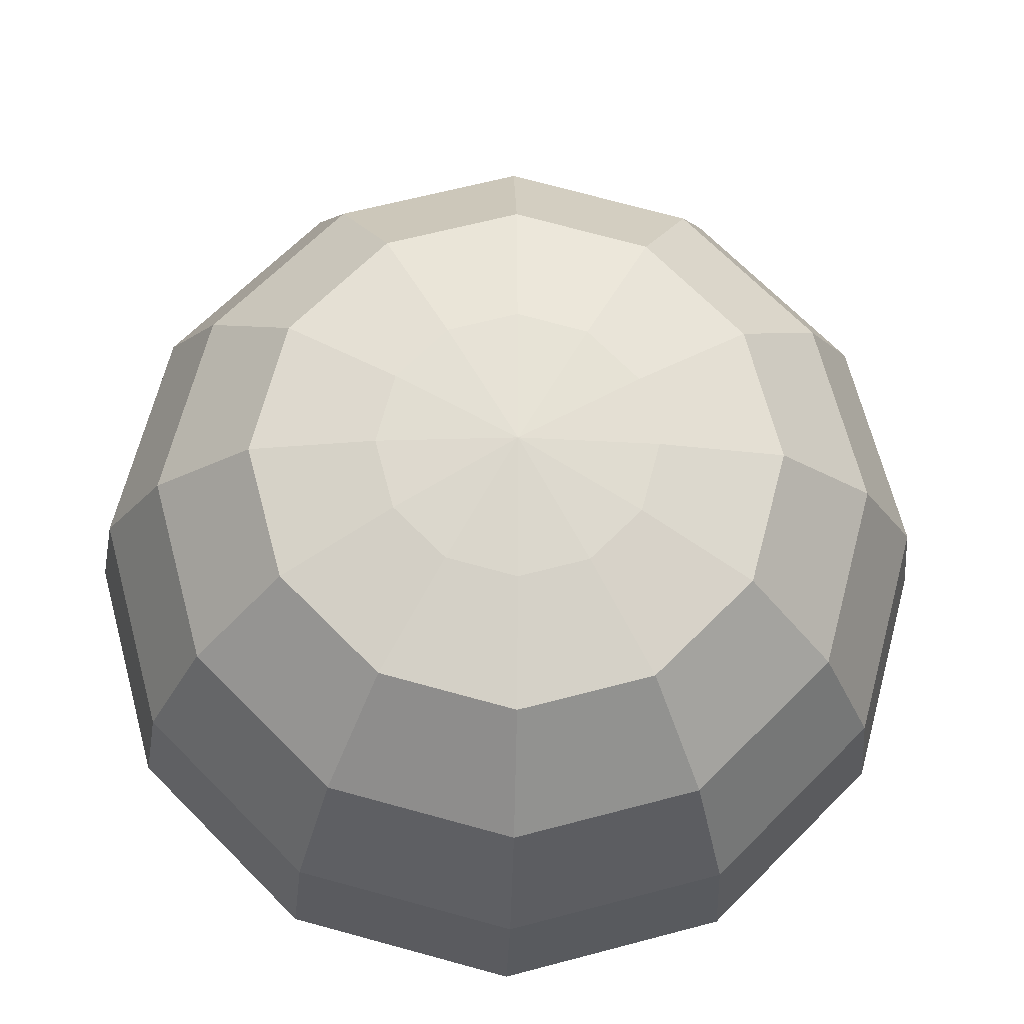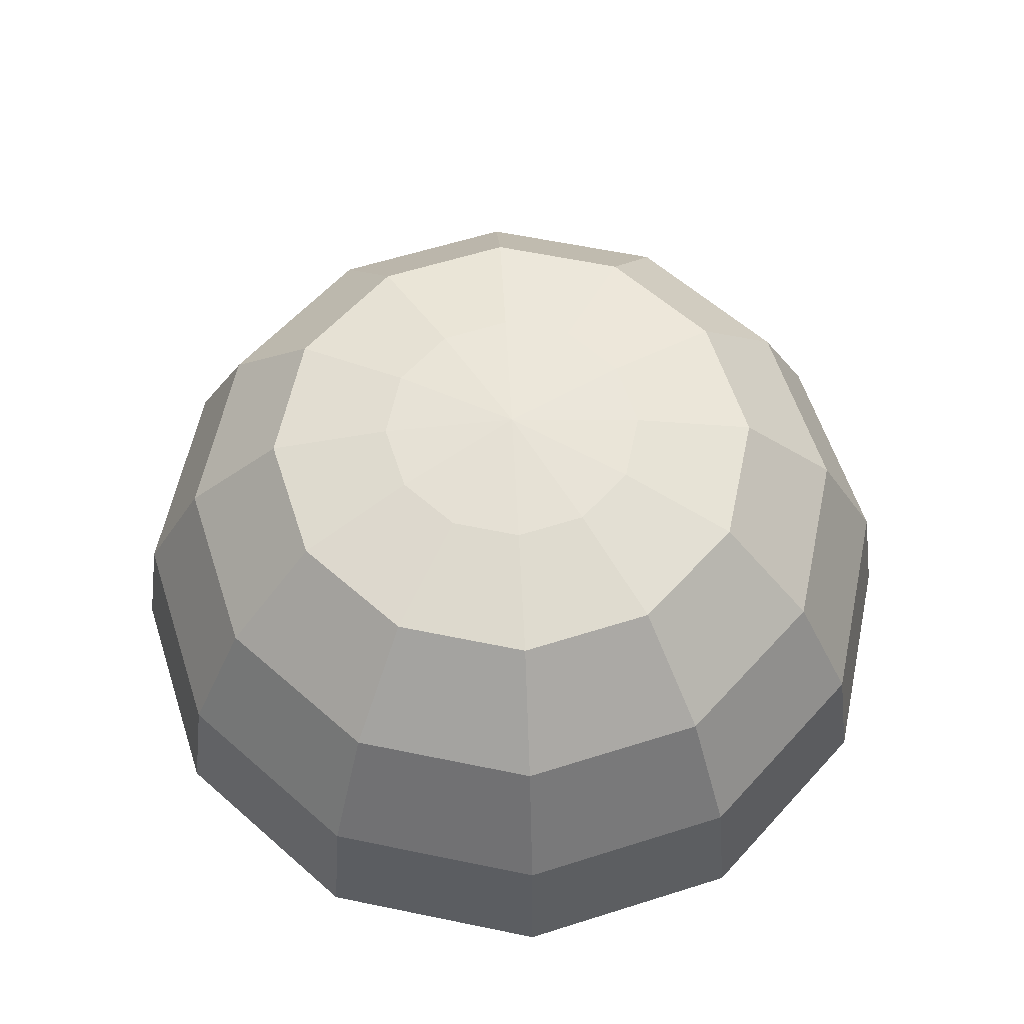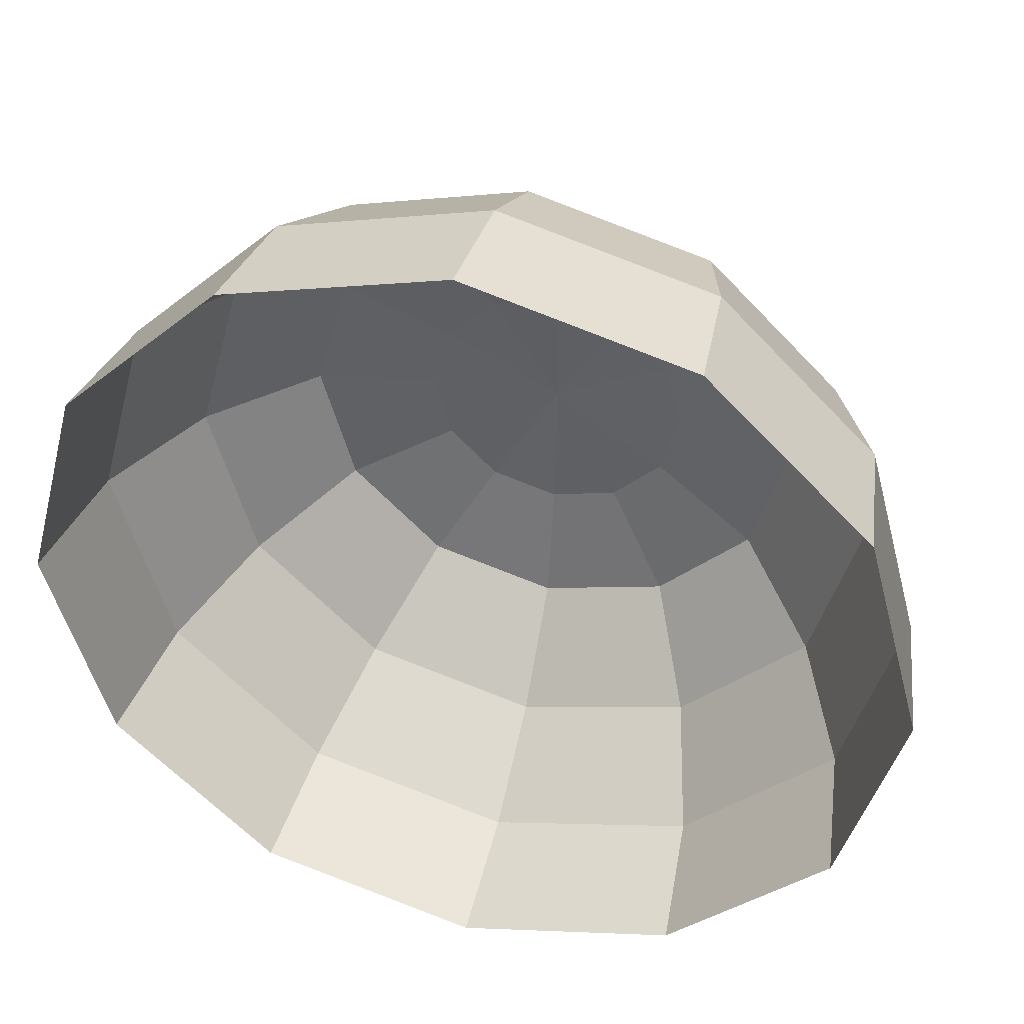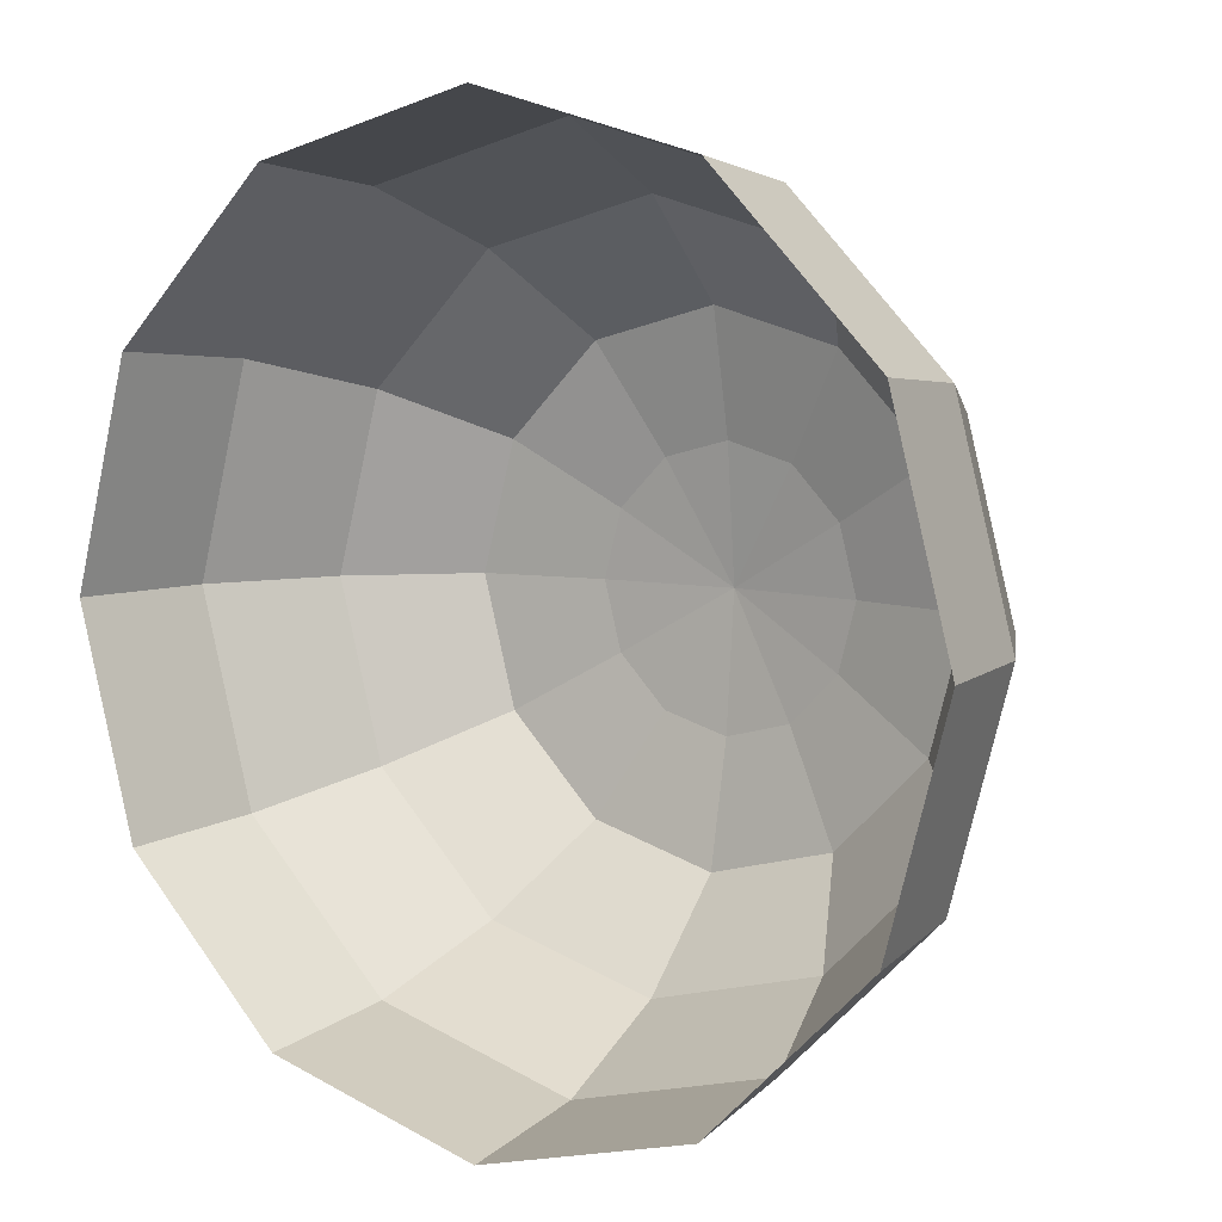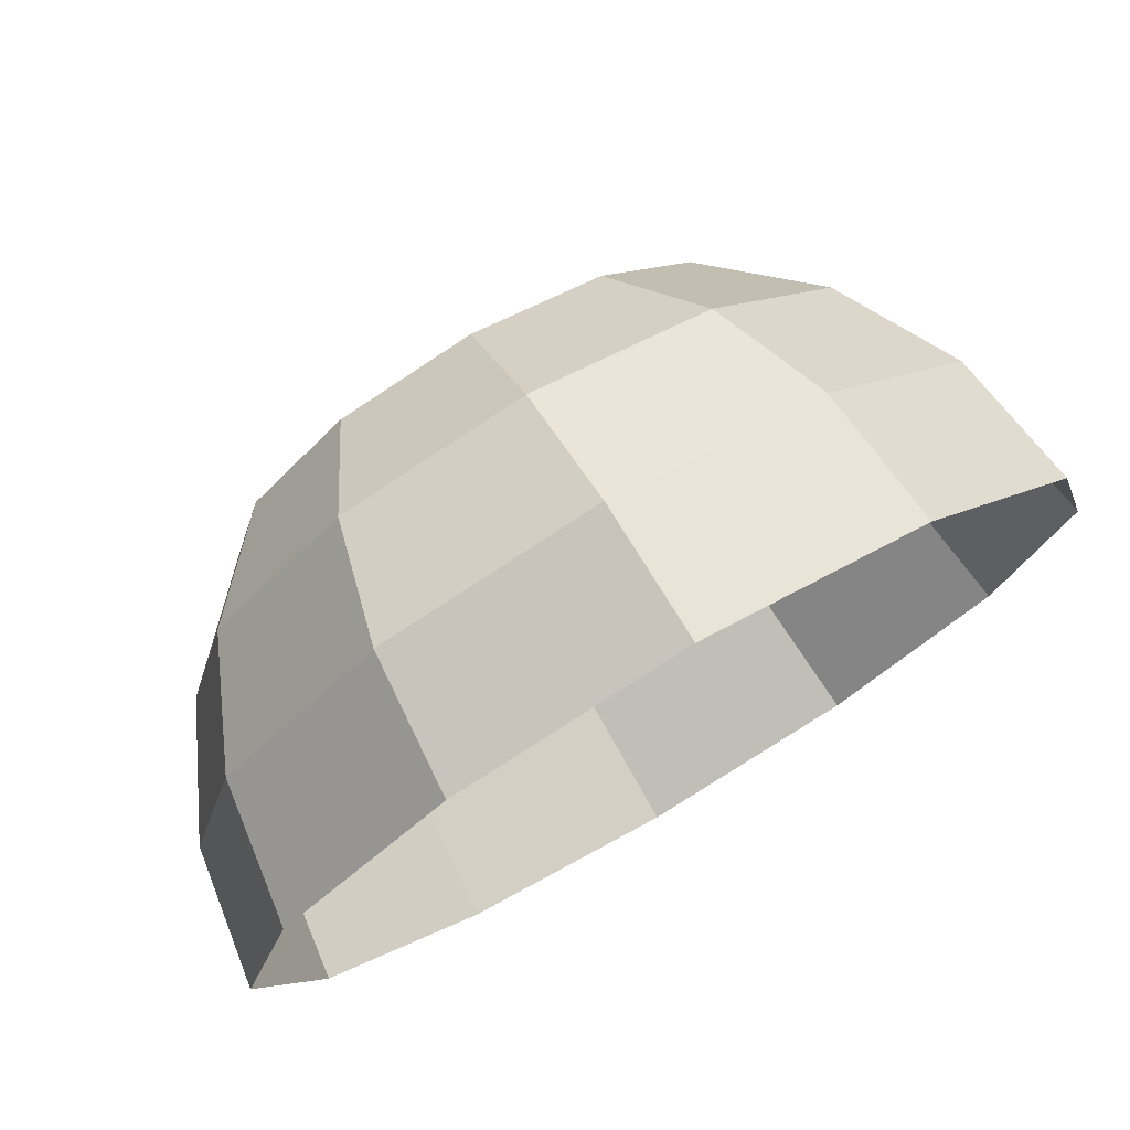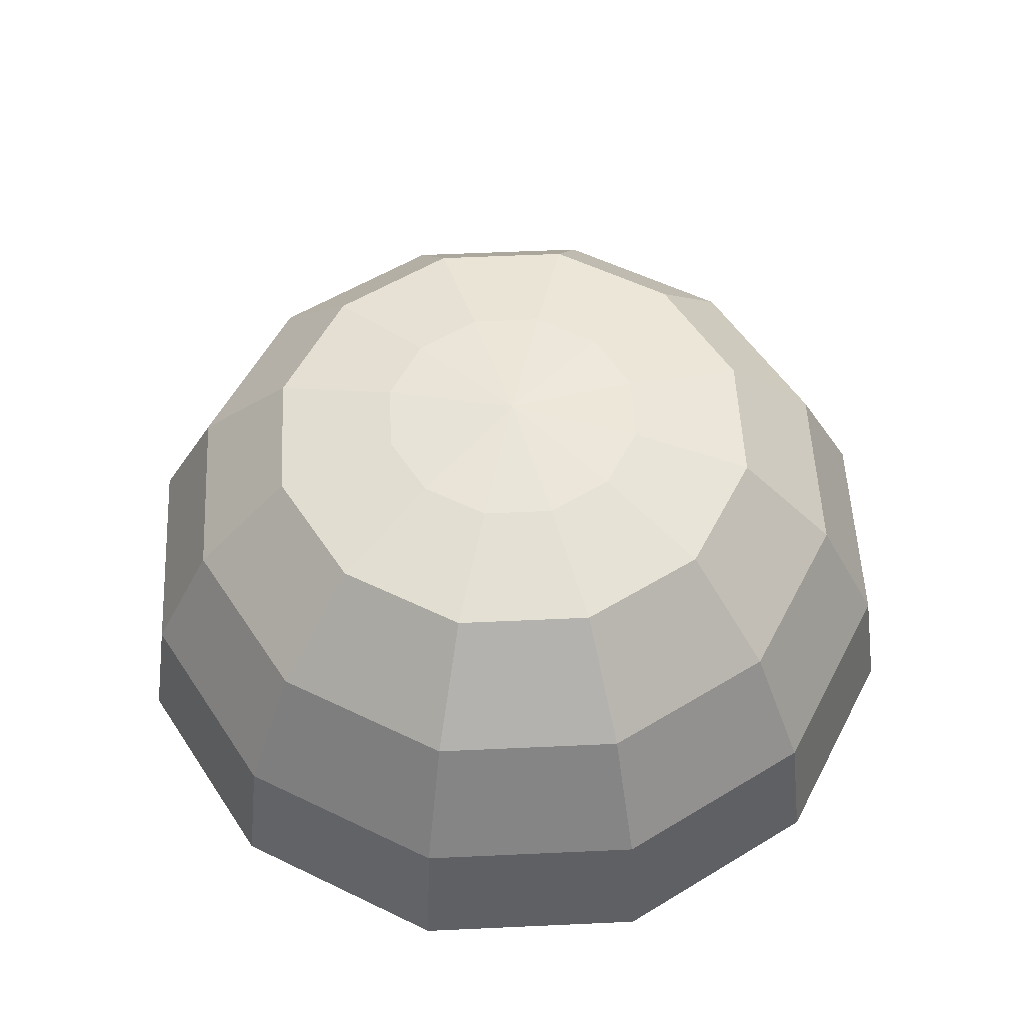
<metadata>
{"format":"obj","ext":"obj","renderer":"f3d","projection":"perspective","resolution":1024,"background":"white","views":[{"elev":-21.2,"azim":178.3,"up":"+Z"},{"elev":59.7,"azim":-123.0,"up":"+Y"},{"elev":42.4,"azim":14.8,"up":"+Z"},{"elev":7.5,"azim":35.0,"up":"+Z"},{"elev":76.1,"azim":-30.2,"up":"+Z"},{"elev":54.6,"azim":162.2,"up":"+Y"}]}
</metadata>
<code>
o Sphere
v 0 2.595 0.9271
v 0 2.427 1.763
v 0 1.763 2.427
v 0 0.9271 2.853
v 0 -0 3
v -0.4635 2.595 0.8028
v -0.8817 2.427 1.527
v -1.214 1.763 2.102
v -1.427 0.9271 2.471
v -1.5 -0 2.598
v -0.8029 2.595 0.4635
v -1.527 2.427 0.8817
v -2.102 1.763 1.214
v -2.471 0.9271 1.427
v -2.598 -0 1.5
v -0.9271 2.595 -1e-06
v -1.763 2.427 -1e-06
v -2.427 1.763 -1e-06
v -2.853 0.9271 -1e-06
v -3 -0 -1e-06
v -0.8028 2.595 -0.4635
v -1.527 2.427 -0.8817
v -2.102 1.763 -1.214
v -2.471 0.9271 -1.427
v -2.598 -0 -1.5
v -0.4635 2.595 -0.8029
v -0.8817 2.427 -1.527
v -1.214 1.763 -2.102
v -1.427 0.9271 -2.471
v -1.5 -0 -2.598
v 0 2.595 -0.9271
v -0 2.427 -1.763
v 0 1.763 -2.427
v 0 0.9271 -2.853
v 0 -0 -3
v 0.4635 2.595 -0.8029
v 0.8817 2.427 -1.527
v 1.214 1.763 -2.102
v 1.427 0.9271 -2.471
v 1.5 -0 -2.598
v 1e-06 2.678 -1e-06
v 0.8028 2.595 -0.4635
v 1.527 2.427 -0.8817
v 2.102 1.763 -1.214
v 2.471 0.9271 -1.427
v 2.598 -0 -1.5
v 0.9271 2.595 -1e-06
v 1.763 2.427 -1e-06
v 2.427 1.763 -1e-06
v 2.853 0.9271 -1e-06
v 3 -0 -1e-06
v 0.8028 2.595 0.4635
v 1.527 2.427 0.8817
v 2.102 1.763 1.214
v 2.471 0.9271 1.427
v 2.598 -0 1.5
v 0.4635 2.595 0.8028
v 0.8817 2.427 1.527
v 1.214 1.763 2.102
v 1.427 0.9271 2.471
v 1.5 -0 2.598
f 3 2 7 8
f 4 3 8 9
f 1 41 6
f 5 4 9 10
f 2 1 6 7
f 8 7 12 13
f 9 8 13 14
f 6 41 11
f 10 9 14 15
f 7 6 11 12
f 13 12 17 18
f 14 13 18 19
f 11 41 16
f 15 14 19 20
f 12 11 16 17
f 17 16 21 22
f 18 17 22 23
f 19 18 23 24
f 16 41 21
f 20 19 24 25
f 25 24 29 30
f 22 21 26 27
f 23 22 27 28
f 24 23 28 29
f 21 41 26
f 29 28 33 34
f 26 41 31
f 30 29 34 35
f 27 26 31 32
f 28 27 32 33
f 34 33 38 39
f 31 41 36
f 35 34 39 40
f 32 31 36 37
f 33 32 37 38
f 38 37 43 44
f 39 38 44 45
f 36 41 42
f 40 39 45 46
f 37 36 42 43
f 44 43 48 49
f 45 44 49 50
f 42 41 47
f 46 45 50 51
f 43 42 47 48
f 51 50 55 56
f 48 47 52 53
f 49 48 53 54
f 50 49 54 55
f 47 41 52
f 52 41 57
f 56 55 60 61
f 53 52 57 58
f 54 53 58 59
f 55 54 59 60
f 60 59 3 4
f 57 41 1
f 61 60 4 5
f 58 57 1 2
f 59 58 2 3

</code>
